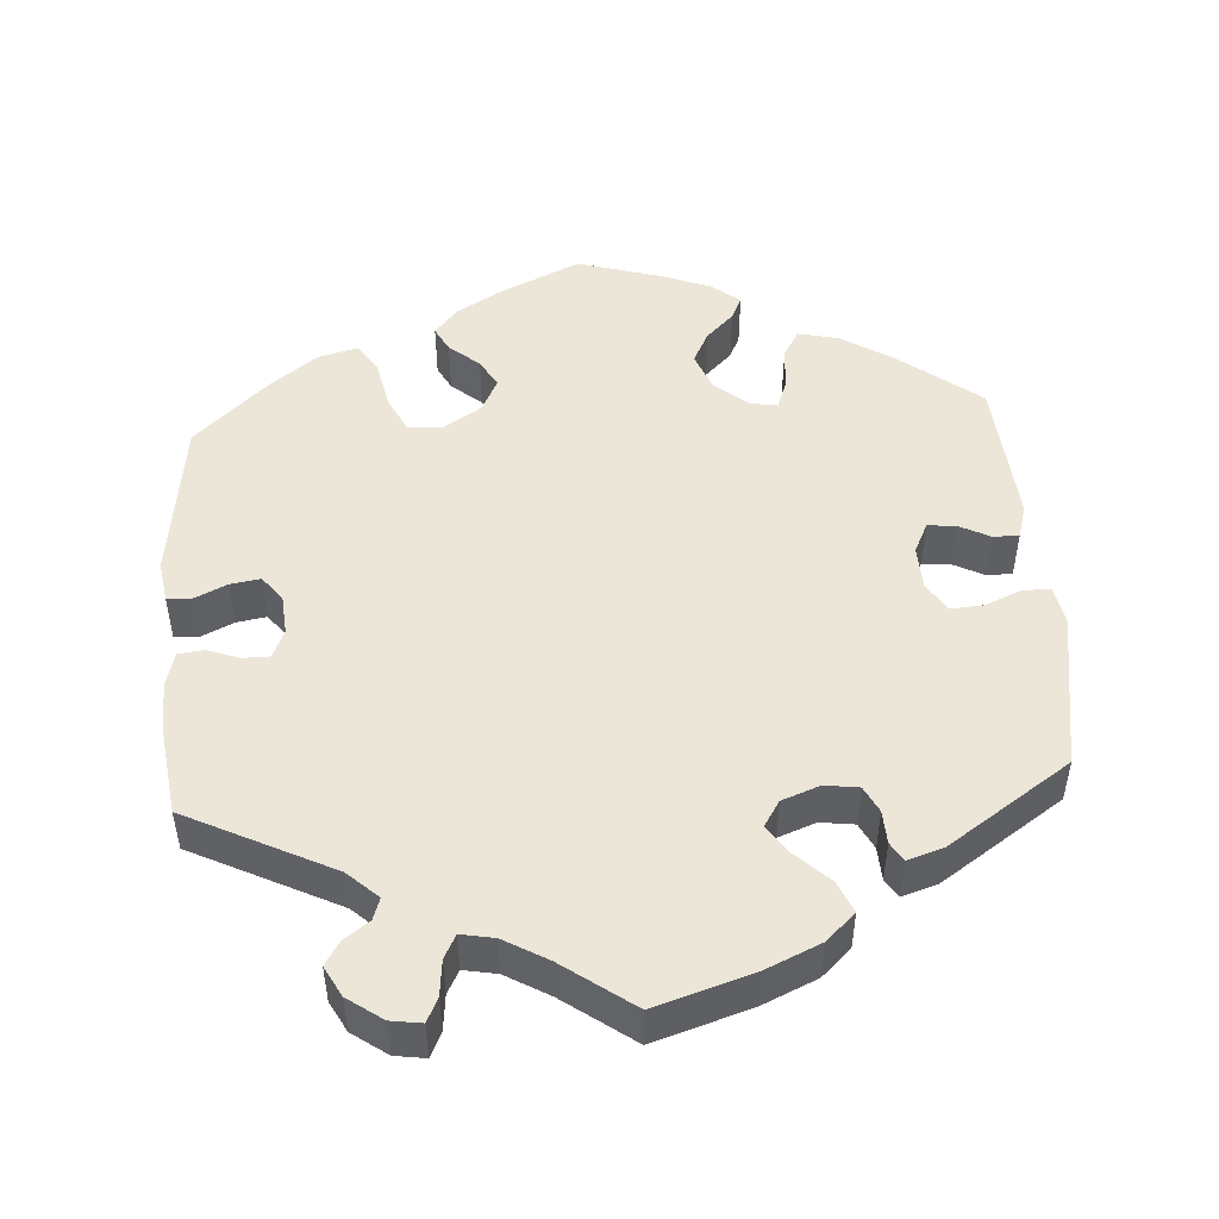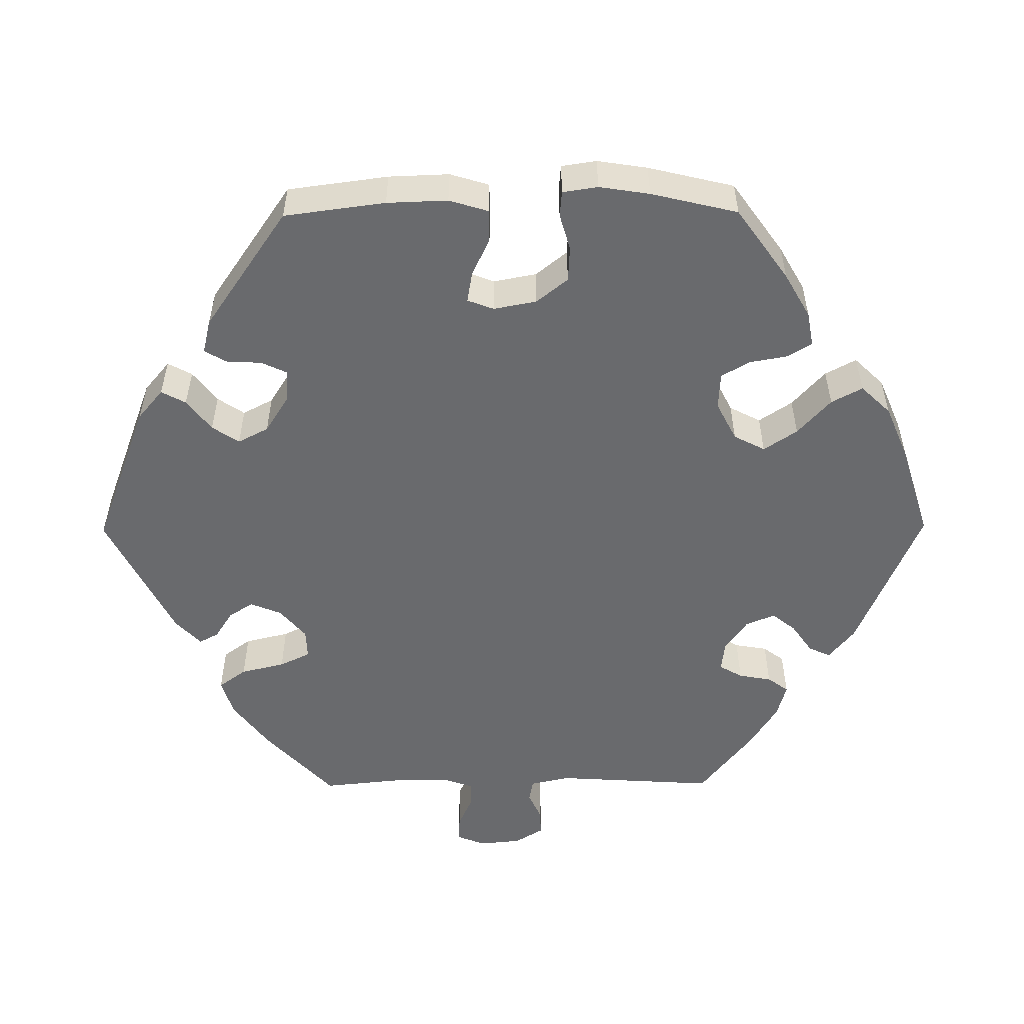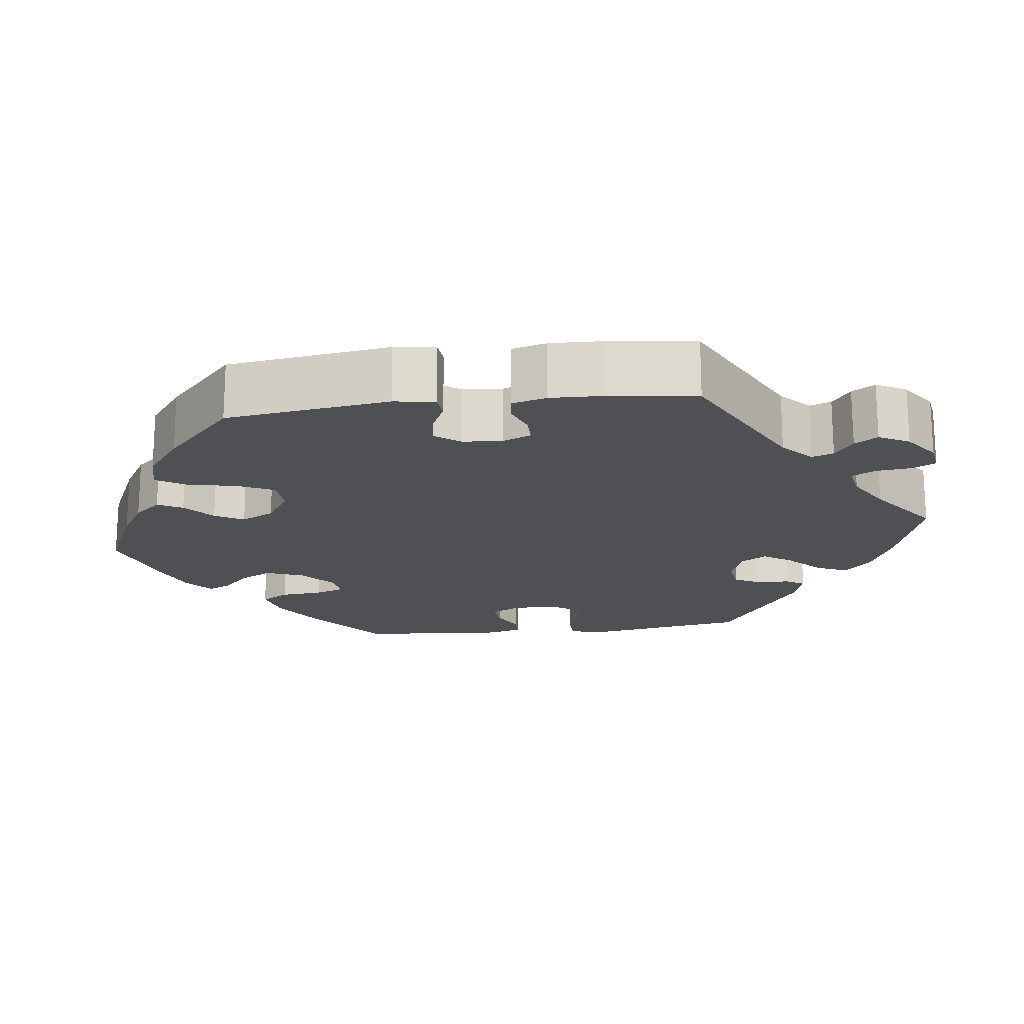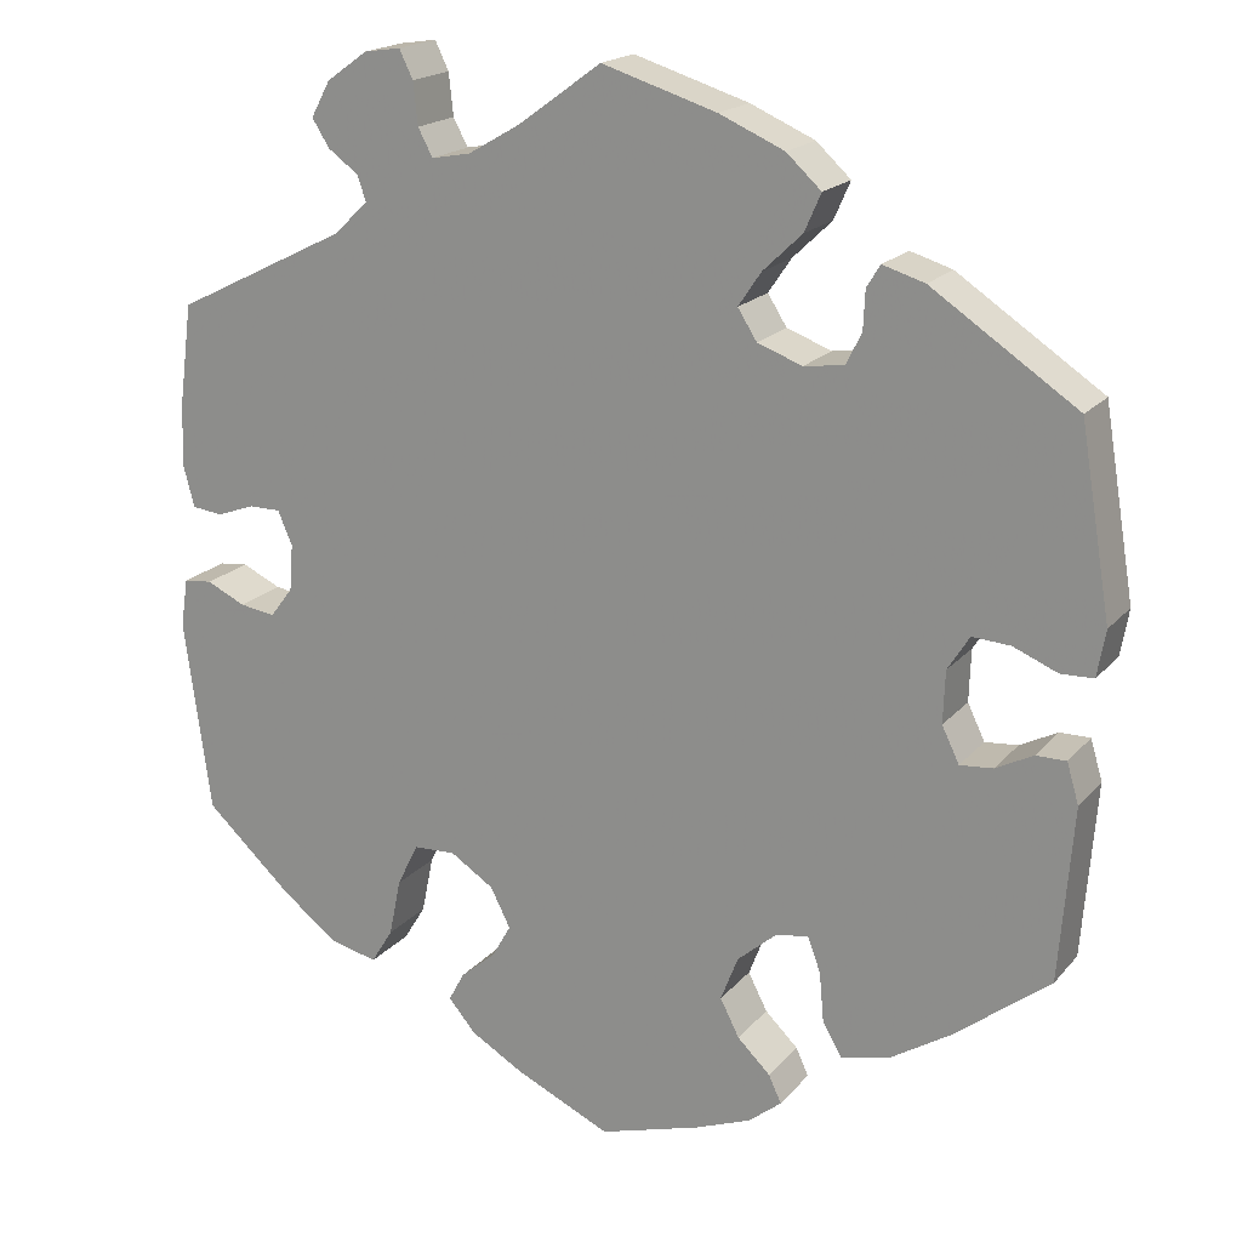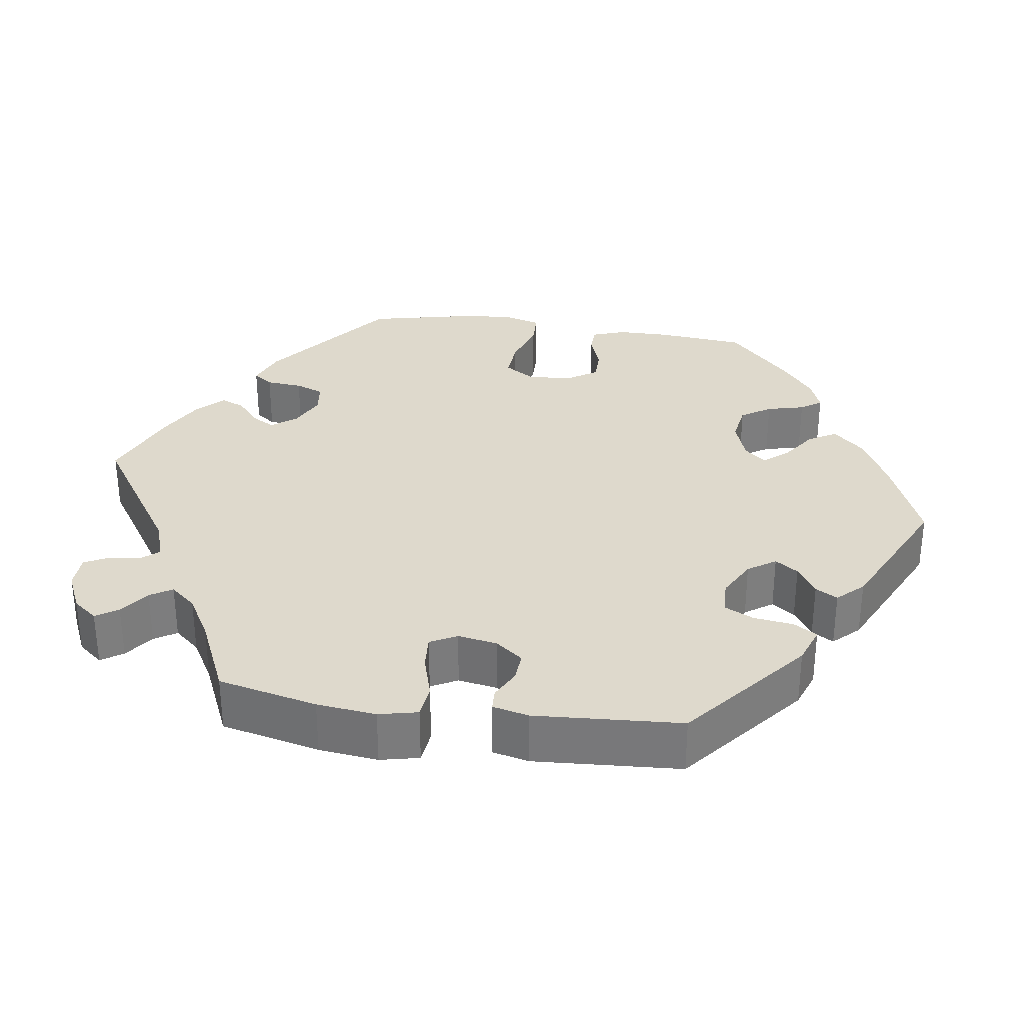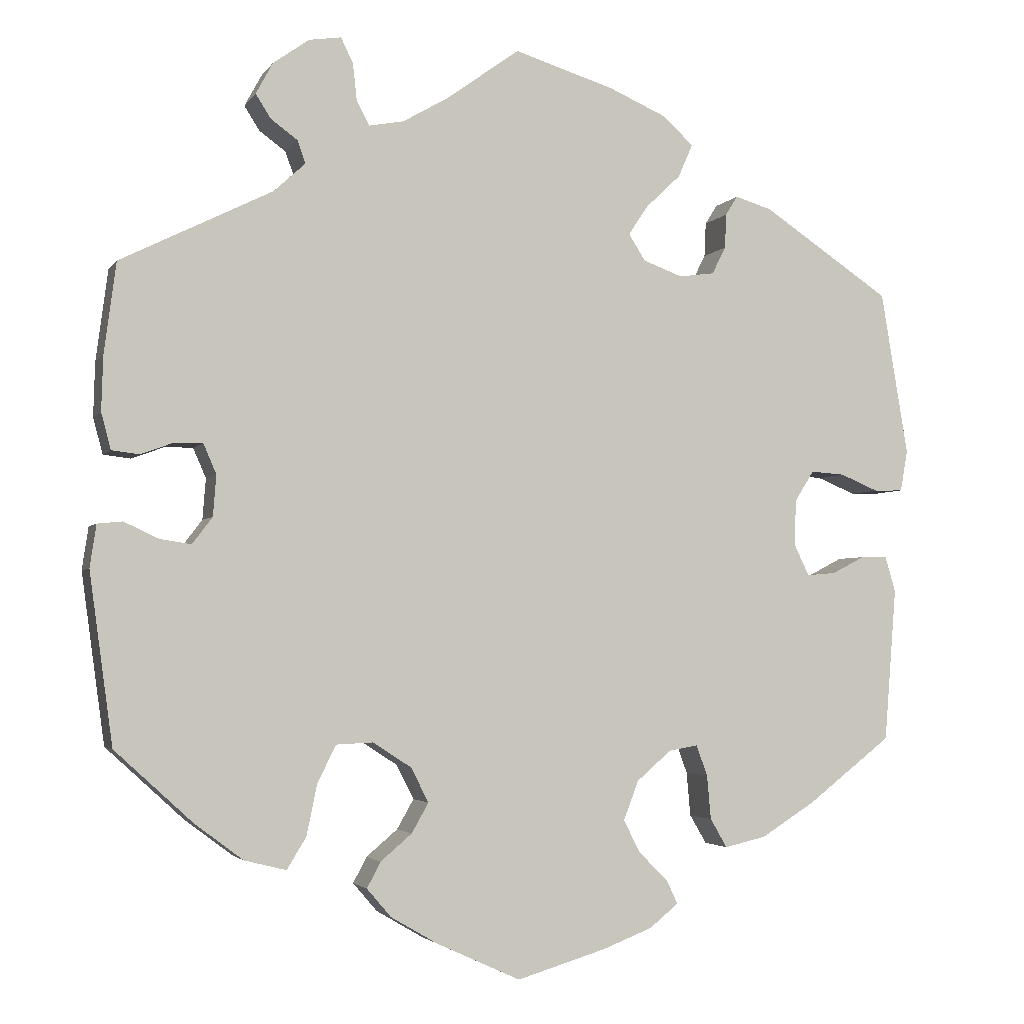
<metadata>
{"format":"obj","ext":"obj","renderer":"f3d","projection":"perspective","resolution":1024,"background":"white","views":[{"elev":49.4,"azim":-4.0,"up":"+Y"},{"elev":-53.1,"azim":150.4,"up":"+Y"},{"elev":-18.5,"azim":-82.8,"up":"+Y"},{"elev":18.8,"azim":27.4,"up":"+Z"},{"elev":31.9,"azim":38.3,"up":"+Y"},{"elev":-3.1,"azim":-17.5,"up":"+Z"}]}
</metadata>
<code>
v -0.311 0.07 0.383
v -0.272 0.07 0.419
v -0.282 0.07 0.447
v -0.315 0.07 0.471
v -0.334 0.07 0.501
v -0.313 0.07 0.54
v -0.268 0.07 0.572
v -0.228 0.07 0.578
v -0.213 0.07 0.547
v -0.208 0.07 0.501
v -0.192 0.07 0.471
v -0.149 0.07 0.479
v -0.092 0.07 0.512
v -0.001 0.07 0.578
v 0.125 0.07 0.539
v 0.196 0.07 0.508
v 0.234 0.07 0.473
v 0.216 0.07 0.432
v 0.173 0.07 0.391
v 0.148 0.07 0.354
v 0.169 0.07 0.321
v 0.218 0.07 0.303
v 0.262 0.07 0.309
v 0.279 0.07 0.343
v 0.281 0.07 0.386
v 0.296 0.07 0.41
v 0.342 0.07 0.396
v 0.501 0.07 0.29
v 0.535 0.07 0.086
v 0.526 0.07 0.035
v 0.49 0.07 0.034
v 0.442 0.07 0.054
v 0.4 0.07 0.057
v 0.376 0.07 0.019
v 0.374 0.07 -0.038
v 0.393 0.07 -0.077
v 0.429 0.07 -0.074
v 0.47 0.07 -0.053
v 0.503 0.07 -0.053
v 0.516 0.07 -0.097
v 0.501 0.07 -0.288
v 0.396 0.07 -0.369
v 0.329 0.07 -0.411
v 0.277 0.07 -0.423
v 0.256 0.07 -0.387
v 0.251 0.07 -0.332
v 0.237 0.07 -0.294
v 0.201 0.07 -0.3
v 0.158 0.07 -0.337
v 0.139 0.07 -0.386
v 0.16 0.07 -0.427
v 0.196 0.07 -0.462
v 0.21 0.07 -0.492
v 0.174 0.07 -0.521
v 0.112 0.07 -0.545
v 0.001 0.07 -0.578
v -0.104 0.07 -0.53
v -0.162 0.07 -0.496
v -0.192 0.07 -0.461
v -0.175 0.07 -0.429
v -0.136 0.07 -0.396
v -0.115 0.07 -0.359
v -0.137 0.07 -0.316
v -0.185 0.07 -0.285
v -0.231 0.07 -0.287
v -0.254 0.07 -0.334
v -0.267 0.07 -0.397
v -0.291 0.07 -0.436
v -0.343 0.07 -0.423
v -0.403 0.07 -0.378
v -0.5 0.07 -0.289
v -0.529 0.07 -0.077
v -0.521 0.07 -0.024
v -0.49 0.07 -0.021
v -0.447 0.07 -0.041
v -0.408 0.07 -0.047
v -0.383 0.07 -0.014
v -0.379 0.07 0.037
v -0.395 0.07 0.074
v -0.43 0.07 0.074
v -0.471 0.07 0.059
v -0.505 0.07 0.063
v -0.517 0.07 0.108
v -0.515 0.07 0.176
v -0.5 0.07 0.289
v -0.311 0 0.383
v -0.272 0 0.419
v -0.282 0 0.447
v -0.315 0 0.471
v -0.334 0 0.501
v -0.313 0 0.54
v -0.268 0 0.572
v -0.228 0 0.578
v -0.213 0 0.547
v -0.208 0 0.501
v -0.192 0 0.471
v -0.149 0 0.479
v -0.092 0 0.512
v -0.001 0 0.578
v 0.125 0 0.539
v 0.196 0 0.508
v 0.234 0 0.473
v 0.216 0 0.432
v 0.173 0 0.391
v 0.148 0 0.354
v 0.169 0 0.321
v 0.218 0 0.303
v 0.262 0 0.309
v 0.279 0 0.343
v 0.281 0 0.386
v 0.296 0 0.41
v 0.342 0 0.396
v 0.501 0 0.29
v 0.535 0 0.086
v 0.526 0 0.035
v 0.49 0 0.034
v 0.442 0 0.054
v 0.4 0 0.057
v 0.376 0 0.019
v 0.374 0 -0.038
v 0.393 0 -0.077
v 0.429 0 -0.074
v 0.47 0 -0.053
v 0.503 0 -0.053
v 0.516 0 -0.097
v 0.501 0 -0.288
v 0.396 0 -0.369
v 0.329 0 -0.411
v 0.277 0 -0.423
v 0.256 0 -0.387
v 0.251 0 -0.332
v 0.237 0 -0.294
v 0.201 0 -0.3
v 0.158 0 -0.337
v 0.139 0 -0.386
v 0.16 0 -0.427
v 0.196 0 -0.462
v 0.21 0 -0.492
v 0.174 0 -0.521
v 0.112 0 -0.545
v 0.001 0 -0.578
v -0.104 0 -0.53
v -0.162 0 -0.496
v -0.192 0 -0.461
v -0.175 0 -0.429
v -0.136 0 -0.396
v -0.115 0 -0.359
v -0.137 0 -0.316
v -0.185 0 -0.285
v -0.231 0 -0.287
v -0.254 0 -0.334
v -0.267 0 -0.397
v -0.291 0 -0.436
v -0.343 0 -0.423
v -0.403 0 -0.378
v -0.5 0 -0.289
v -0.529 0 -0.077
v -0.521 0 -0.024
v -0.49 0 -0.021
v -0.447 0 -0.041
v -0.408 0 -0.047
v -0.383 0 -0.014
v -0.379 0 0.037
v -0.395 0 0.074
v -0.43 0 0.074
v -0.471 0 0.059
v -0.505 0 0.063
v -0.517 0 0.108
v -0.515 0 0.176
v -0.5 0 0.289
f 84 85 1
f 83 84 1 2
f 80 81 82 83
f 79 80 83 2
f 78 79 2
f 77 78 2
f 72 73 74 75
f 72 75 76
f 71 72 76
f 70 71 76 77
f 66 67 68 69
f 65 66 69 70
f 58 59 60 61
f 58 61 62
f 57 58 62
f 56 57 62
f 55 56 62 63
f 51 52 53 54
f 50 51 54 55
f 43 44 45 46
f 43 46 47
f 42 43 47
f 41 42 47
f 40 41 47
f 37 38 39 40
f 36 37 40 47
f 35 36 47 48
f 29 30 31 32
f 29 32 33
f 28 29 33
f 27 28 33 34
f 24 25 26 27
f 23 24 27 34
f 16 17 18 19
f 16 19 20
f 13 14 15 16
f 12 13 16 20
f 11 12 20 21
f 7 8 9 10
f 7 10 11
f 6 7 11
f 3 4 5 6
f 2 3 6 11
f 65 70 77 2
f 50 55 63
f 49 50 63 64
f 48 49 64
f 35 48 64
f 22 23 34 35
f 21 22 35 64
f 21 64 65
f 2 11 21 65
f 86 170 169
f 87 86 169 168
f 168 167 166 165
f 87 168 165 164
f 87 164 163
f 87 163 162
f 160 159 158 157
f 161 160 157
f 161 157 156
f 162 161 156 155
f 154 153 152 151
f 155 154 151 150
f 146 145 144 143
f 147 146 143
f 147 143 142
f 147 142 141
f 148 147 141 140
f 139 138 137 136
f 140 139 136 135
f 131 130 129 128
f 132 131 128
f 132 128 127
f 132 127 126
f 132 126 125
f 125 124 123 122
f 132 125 122 121
f 133 132 121 120
f 117 116 115 114
f 118 117 114
f 118 114 113
f 119 118 113 112
f 112 111 110 109
f 119 112 109 108
f 104 103 102 101
f 105 104 101
f 101 100 99 98
f 105 101 98 97
f 106 105 97 96
f 95 94 93 92
f 96 95 92
f 96 92 91
f 91 90 89 88
f 96 91 88 87
f 87 162 155 150
f 148 140 135
f 149 148 135 134
f 149 134 133
f 149 133 120
f 120 119 108 107
f 149 120 107 106
f 150 149 106
f 150 106 96 87
f 1 86 87 2
f 2 87 88 3
f 3 88 89 4
f 4 89 90 5
f 5 90 91 6
f 6 91 92 7
f 7 92 93 8
f 8 93 94 9
f 9 94 95 10
f 10 95 96 11
f 11 96 97 12
f 12 97 98 13
f 13 98 99 14
f 14 99 100 15
f 15 100 101 16
f 16 101 102 17
f 17 102 103 18
f 18 103 104 19
f 19 104 105 20
f 20 105 106 21
f 21 106 107 22
f 22 107 108 23
f 23 108 109 24
f 24 109 110 25
f 25 110 111 26
f 26 111 112 27
f 27 112 113 28
f 28 113 114 29
f 29 114 115 30
f 30 115 116 31
f 31 116 117 32
f 32 117 118 33
f 33 118 119 34
f 34 119 120 35
f 35 120 121 36
f 36 121 122 37
f 37 122 123 38
f 38 123 124 39
f 39 124 125 40
f 40 125 126 41
f 41 126 127 42
f 42 127 128 43
f 43 128 129 44
f 44 129 130 45
f 45 130 131 46
f 46 131 132 47
f 47 132 133 48
f 48 133 134 49
f 49 134 135 50
f 50 135 136 51
f 51 136 137 52
f 52 137 138 53
f 53 138 139 54
f 54 139 140 55
f 55 140 141 56
f 56 141 142 57
f 57 142 143 58
f 58 143 144 59
f 59 144 145 60
f 60 145 146 61
f 61 146 147 62
f 62 147 148 63
f 63 148 149 64
f 64 149 150 65
f 65 150 151 66
f 66 151 152 67
f 67 152 153 68
f 68 153 154 69
f 69 154 155 70
f 70 155 156 71
f 71 156 157 72
f 72 157 158 73
f 73 158 159 74
f 74 159 160 75
f 75 160 161 76
f 76 161 162 77
f 77 162 163 78
f 78 163 164 79
f 79 164 165 80
f 80 165 166 81
f 81 166 167 82
f 82 167 168 83
f 83 168 169 84
f 84 169 170 85
f 85 170 86 1

</code>
